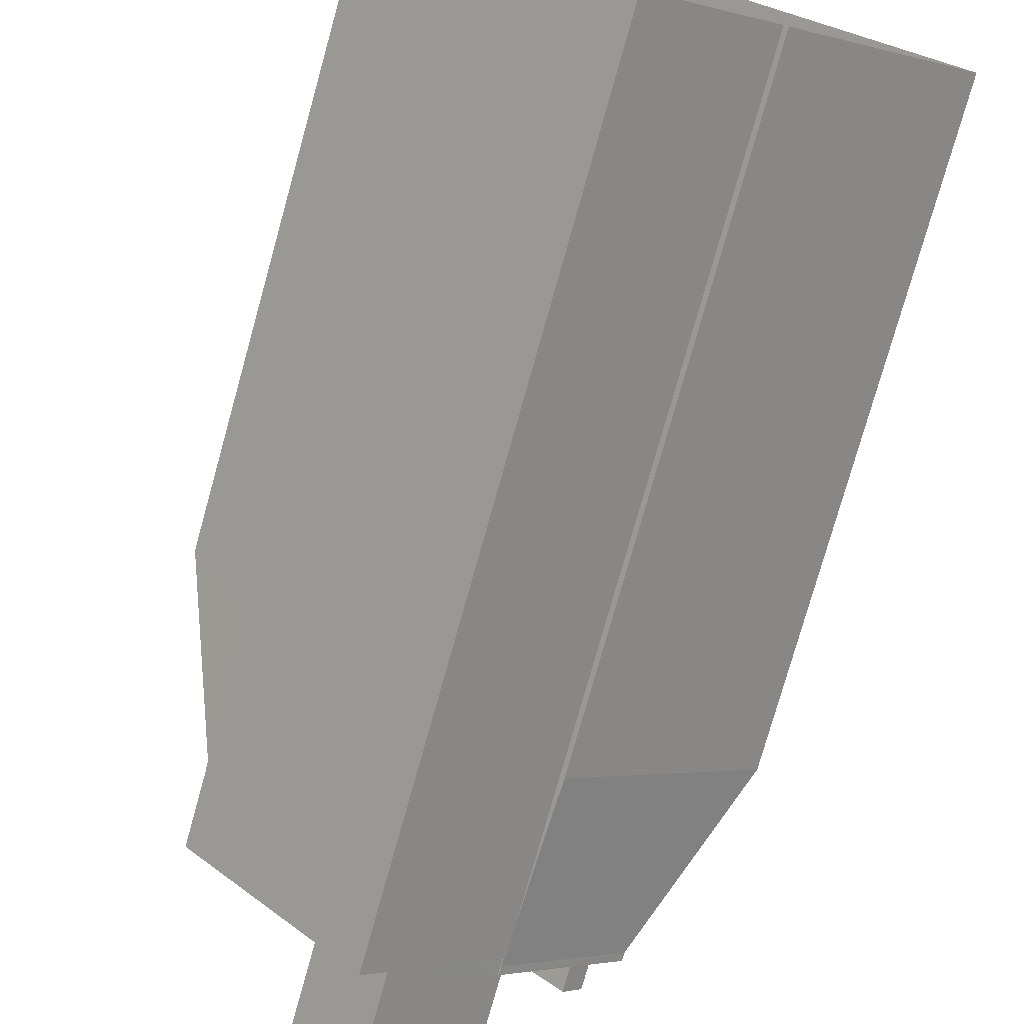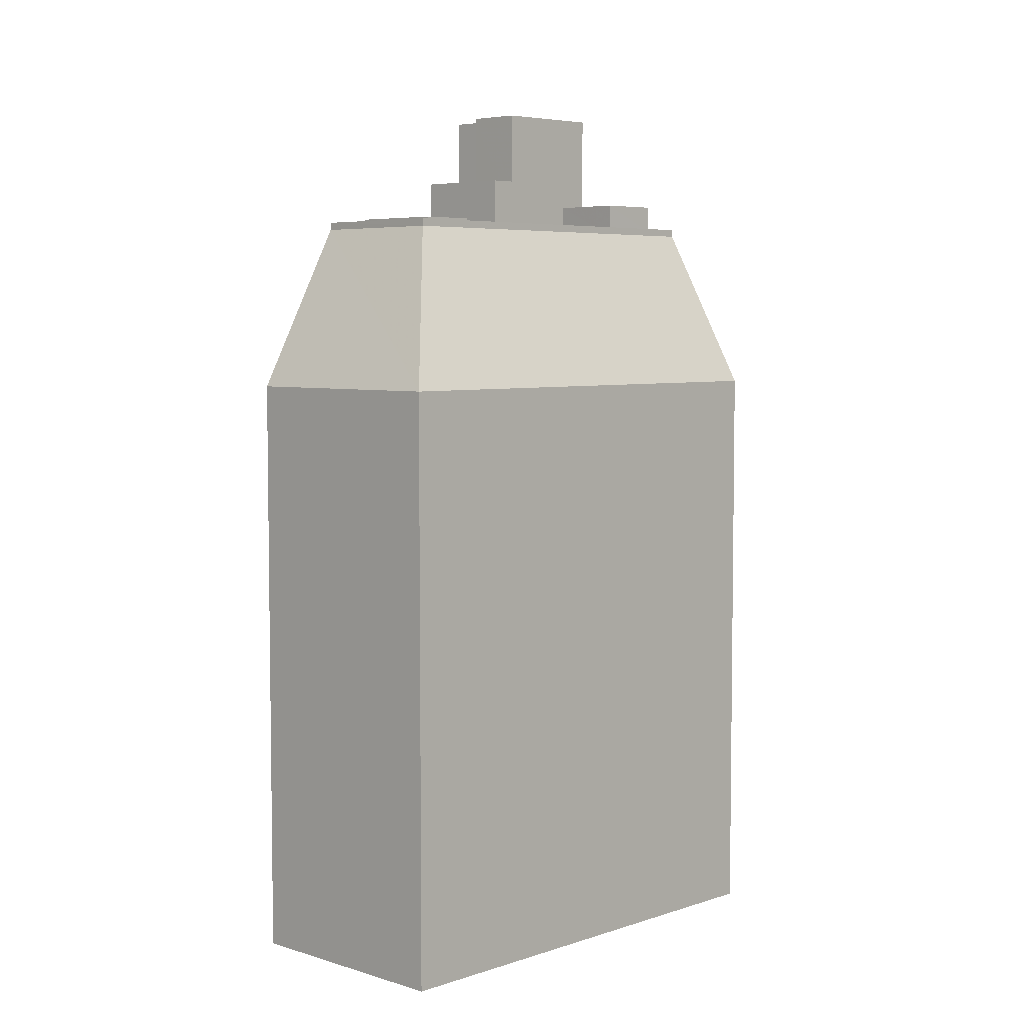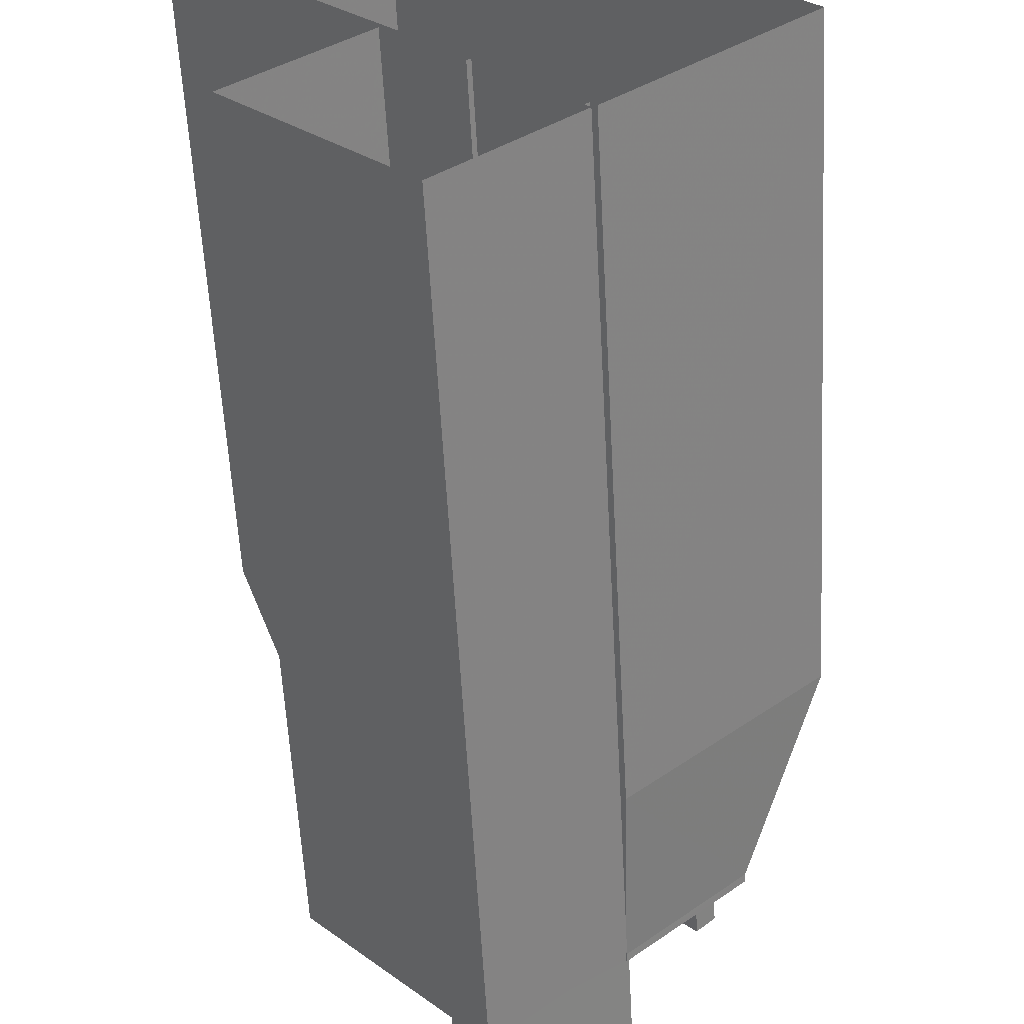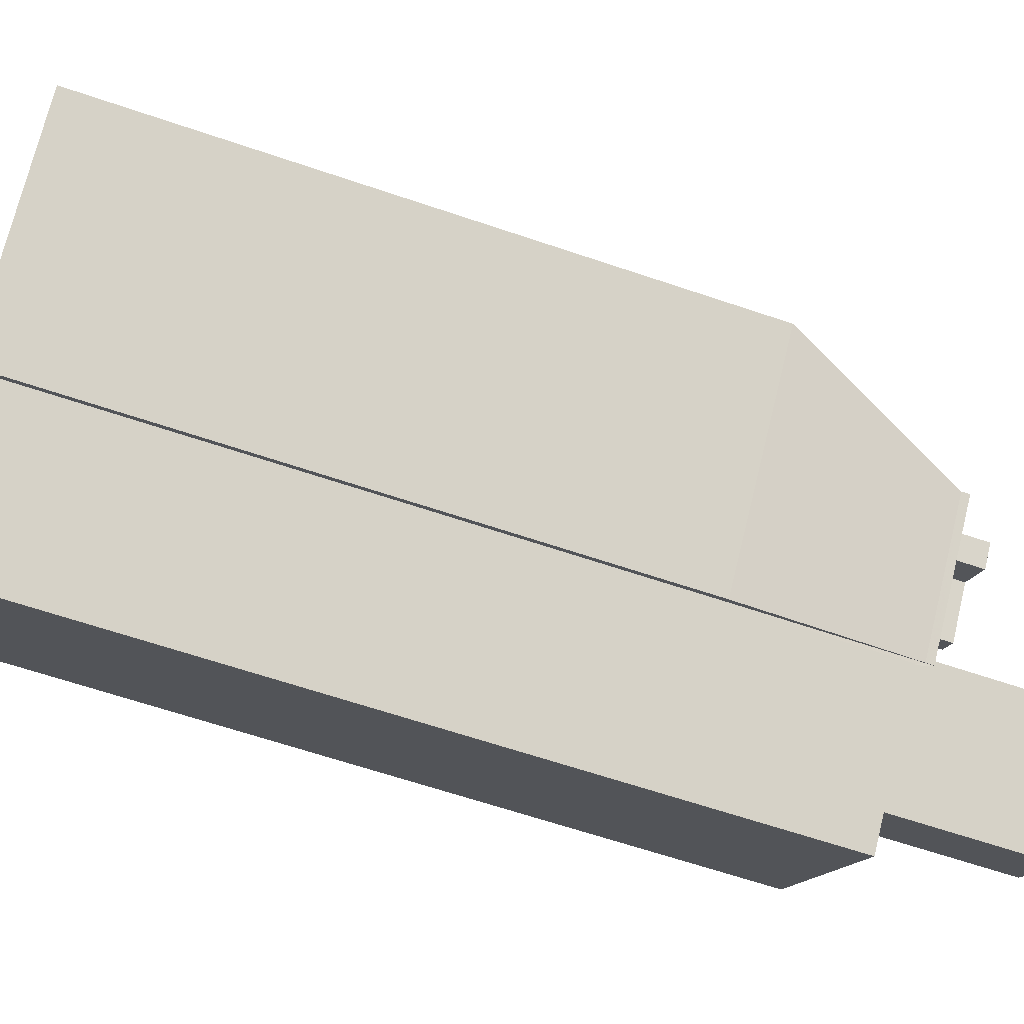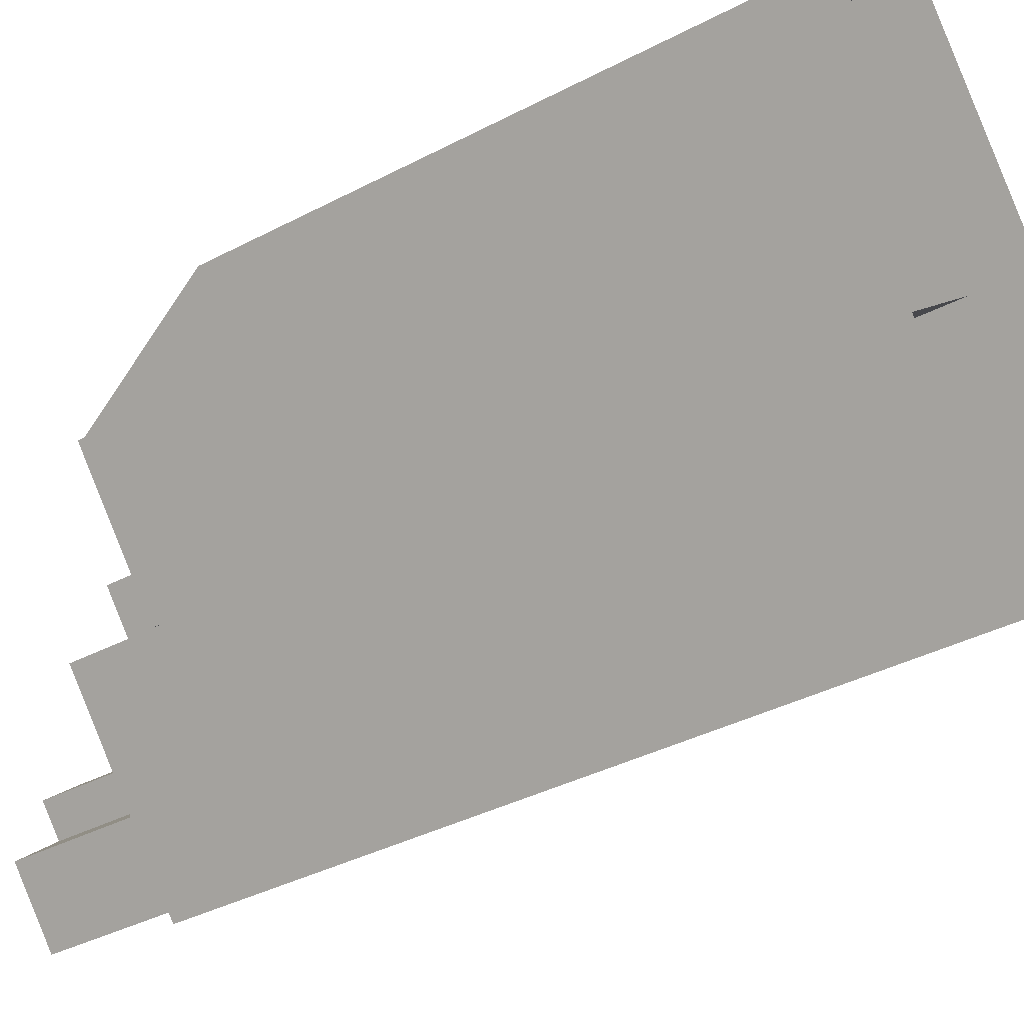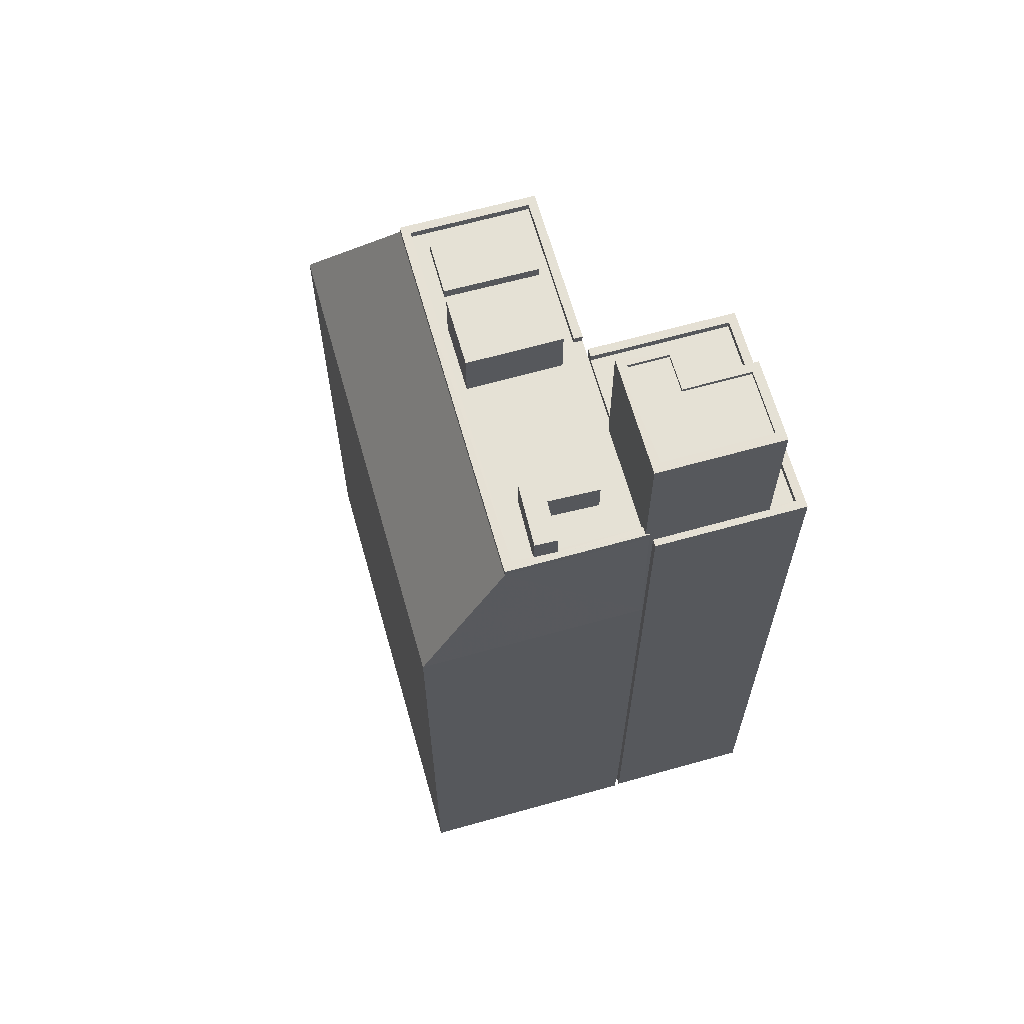
<metadata>
{"format":"obj","ext":"obj","renderer":"f3d","projection":"perspective","resolution":1024,"background":"white","views":[{"elev":-76.6,"azim":164.4,"up":"+Y"},{"elev":5.3,"azim":-178.7,"up":"+Z"},{"elev":-58.3,"azim":-176.9,"up":"+Y"},{"elev":-62.9,"azim":-109.1,"up":"+Y"},{"elev":-38.9,"azim":123.2,"up":"+Y"},{"elev":65.1,"azim":-58.6,"up":"+Z"}]}
</metadata>
<code>
v -6411 -3.683e+04 4.049
v -6408 -3.682e+04 4.049
v -6411 -3.683e+04 4.049
v -6411 -3.683e+04 4.049
v -6407 -3.683e+04 4.047
v -6408 -3.682e+04 4.049
v -6406 -3.682e+04 4.049
v -6402 -3.683e+04 4.048
v -6411 -3.683e+04 4.049
v -6417 -3.682e+04 4.052
v -6406 -3.681e+04 4.052
v -6400 -3.682e+04 4.05
v -6412 -3.682e+04 30.29
v -6414 -3.682e+04 30.29
v -6412 -3.682e+04 30.29
v -6413 -3.682e+04 30.29
v -6410 -3.682e+04 30.29
v -6411 -3.682e+04 30.29
v -6412 -3.682e+04 29.16
v -6414 -3.682e+04 29.16
v -6414 -3.682e+04 29.16
v -6410 -3.682e+04 29.16
v -6408 -3.682e+04 29.16
v -6413 -3.682e+04 29.16
v -6411 -3.683e+04 29.16
v -6411 -3.682e+04 29.16
v -6412 -3.682e+04 29.16
v -6408 -3.682e+04 29.16
v -6406 -3.682e+04 29.16
v -6407 -3.682e+04 29.16
v -6408 -3.682e+04 29.16
v -6408 -3.682e+04 29.16
v -6410 -3.682e+04 29.16
v -6406 -3.682e+04 29.16
v -6406 -3.682e+04 29.16
v -6405 -3.682e+04 29.16
v -6403 -3.682e+04 29.16
v -6405 -3.682e+04 29.16
v -6407 -3.682e+04 29.16
v -6406 -3.681e+04 29.16
v -6403 -3.682e+04 29.16
v -6406 -3.682e+04 29.16
v -6403 -3.682e+04 29.16
v -6406 -3.681e+04 29.16
v -6406 -3.682e+04 29.41
v -6402 -3.682e+04 29.41
v -6403 -3.682e+04 29.41
v -6411 -3.683e+04 29.41
v -6411 -3.683e+04 29.41
v -6411 -3.683e+04 29.41
v -6413 -3.682e+04 29.41
v -6414 -3.682e+04 29.41
v -6406 -3.681e+04 29.41
v -6414 -3.682e+04 29.41
v -6406 -3.682e+04 29.41
v -6411 -3.683e+04 29.41
v -6413 -3.682e+04 29.41
v -6414 -3.682e+04 29.41
v -6414 -3.682e+04 29.41
v -6406 -3.681e+04 29.41
v -6406 -3.681e+04 23.72
v -6402 -3.682e+04 29.16
v -6400 -3.682e+04 23.72
v -6406 -3.681e+04 29.16
v -6417 -3.682e+04 23.72
v -6414 -3.682e+04 29.16
v -6407 -3.682e+04 29.53
v -6405 -3.682e+04 29.53
v -6403 -3.682e+04 29.53
v -6406 -3.682e+04 29.53
v -6407 -3.683e+04 33.76
v -6408 -3.683e+04 33.76
v -6406 -3.683e+04 33.76
v -6408 -3.683e+04 33.76
v -6411 -3.683e+04 33.76
v -6411 -3.683e+04 33.76
v -6408 -3.683e+04 33.64
v -6411 -3.683e+04 33.64
v -6408 -3.683e+04 33.64
v -6407 -3.683e+04 33.64
v -6408 -3.682e+04 33.64
v -6407 -3.683e+04 33.64
v -6408 -3.683e+04 33.76
v -6408 -3.682e+04 33.76
v -6408 -3.683e+04 33.76
v -6407 -3.683e+04 33.76
v -6407 -3.683e+04 33.76
v -6408 -3.682e+04 33.76
v -6406 -3.682e+04 28.58
v -6407 -3.683e+04 28.58
v -6403 -3.683e+04 28.58
v -6406 -3.683e+04 28.58
v -6407 -3.683e+04 28.58
v -6408 -3.682e+04 28.58
v -6408 -3.683e+04 28.58
v -6408 -3.683e+04 28.58
v -6406 -3.682e+04 28.83
v -6406 -3.682e+04 28.83
v -6403 -3.683e+04 28.83
v -6411 -3.683e+04 28.83
v -6411 -3.683e+04 28.83
v -6408 -3.683e+04 28.83
v -6407 -3.683e+04 28.83
v -6408 -3.683e+04 28.83
v -6402 -3.683e+04 28.83
v -6407 -3.683e+04 28.83
v -6408 -3.682e+04 30.89
v -6407 -3.682e+04 30.89
v -6406 -3.682e+04 30.89
v -6410 -3.682e+04 30.89
v -6411 -3.683e+04 29.16
v -6411 -3.683e+04 29.16
v -6411 -3.683e+04 23.72
v -6411 -3.683e+04 23.9
v -6408 -3.682e+04 26.75
f 1 2 3
f 4 3 5
f 6 7 8
f 6 3 2
f 5 6 8
f 5 3 6
f 9 10 11
f 12 9 11
f 13 14 15
f 14 16 15
f 17 13 15
f 18 17 15
f 19 20 21
f 20 22 23
f 24 25 26
f 26 27 24
f 23 22 28
f 29 30 31
f 31 30 32
f 33 25 32
f 19 33 32
f 34 30 35
f 34 35 36
f 33 26 25
f 30 22 32
f 35 30 29
f 22 20 19
f 22 19 32
f 37 38 36
f 36 38 34
f 23 39 40
f 38 37 41
f 28 34 39
f 28 39 23
f 40 39 42
f 34 38 39
f 43 44 42
f 37 43 41
f 44 40 42
f 43 42 41
f 45 46 47
f 48 49 50
f 50 51 52
f 46 53 47
f 53 52 54
f 55 45 47
f 56 51 49
f 56 57 51
f 58 54 59
f 54 60 53
f 51 59 52
f 47 53 60
f 50 49 51
f 59 54 52
f 61 62 63
f 64 62 61
f 64 61 65
f 64 65 66
f 67 68 69
f 70 67 69
f 71 72 73
f 72 74 73
f 75 76 74
f 75 74 72
f 77 78 79
f 79 80 77
f 81 78 77
f 82 81 77
f 71 73 83
f 75 84 76
f 71 83 85
f 84 86 87
f 87 86 83
f 88 84 75
f 83 86 85
f 84 88 86
f 89 90 91
f 91 92 93
f 89 94 90
f 93 92 95
f 92 90 96
f 91 90 92
f 97 98 99
f 100 101 102
f 103 104 102
f 97 99 105
f 102 101 106
f 99 103 106
f 99 106 105
f 103 102 106
f 107 108 109
f 107 110 108
f 19 17 33
f 19 13 17
f 33 18 26
f 33 17 18
f 18 15 27
f 26 18 27
f 24 27 57
f 51 57 16
f 16 57 15
f 57 27 15
f 59 16 14
f 59 51 16
f 19 58 13
f 13 58 14
f 19 21 58
f 14 58 59
f 111 50 112
f 111 48 50
f 50 52 66
f 112 50 66
f 66 52 53
f 64 66 53
f 46 62 64
f 53 46 64
f 62 46 45
f 29 62 45
f 45 35 29
f 45 55 35
f 58 20 54
f 58 21 20
f 56 24 57
f 56 25 24
f 60 54 23
f 44 60 40
f 54 20 23
f 40 60 23
f 47 44 43
f 47 60 44
f 36 55 47
f 35 55 36
f 47 43 37
f 36 47 37
f 63 12 11
f 61 63 11
f 113 12 63
f 113 9 12
f 113 65 10
f 9 113 10
f 65 11 10
f 65 61 11
f 29 63 62
f 114 113 63
f 63 29 115
f 114 63 115
f 114 2 1
f 114 115 2
f 114 112 113
f 114 111 112
f 31 115 29
f 113 112 66
f 65 113 66
f 69 68 38
f 41 69 38
f 68 67 39
f 38 68 39
f 67 70 42
f 39 67 42
f 42 69 41
f 42 70 69
f 6 2 115
f 32 84 31
f 115 31 94
f 31 84 87
f 94 31 90
f 6 115 94
f 90 31 87
f 100 102 48
f 3 100 114
f 1 3 114
f 102 74 48
f 48 74 76
f 48 76 49
f 114 100 111
f 111 100 48
f 49 76 56
f 25 56 32
f 32 56 84
f 56 76 84
f 83 90 87
f 83 96 90
f 73 96 83
f 73 92 96
f 95 92 104
f 102 104 74
f 74 104 73
f 104 92 73
f 72 79 78
f 75 72 78
f 75 78 81
f 88 75 81
f 86 81 82
f 86 88 81
f 86 82 77
f 85 86 77
f 71 77 80
f 71 85 77
f 72 80 79
f 72 71 80
f 98 97 89
f 97 7 89
f 89 6 94
f 89 7 6
f 105 7 97
f 105 8 7
f 106 5 8
f 105 106 8
f 106 101 4
f 5 106 4
f 4 100 3
f 4 101 100
f 99 98 89
f 91 99 89
f 103 99 91
f 93 103 91
f 95 103 93
f 95 104 103
f 34 109 108
f 30 34 108
f 108 22 30
f 108 110 22
f 110 107 28
f 22 110 28
f 28 107 109
f 34 28 109

</code>
